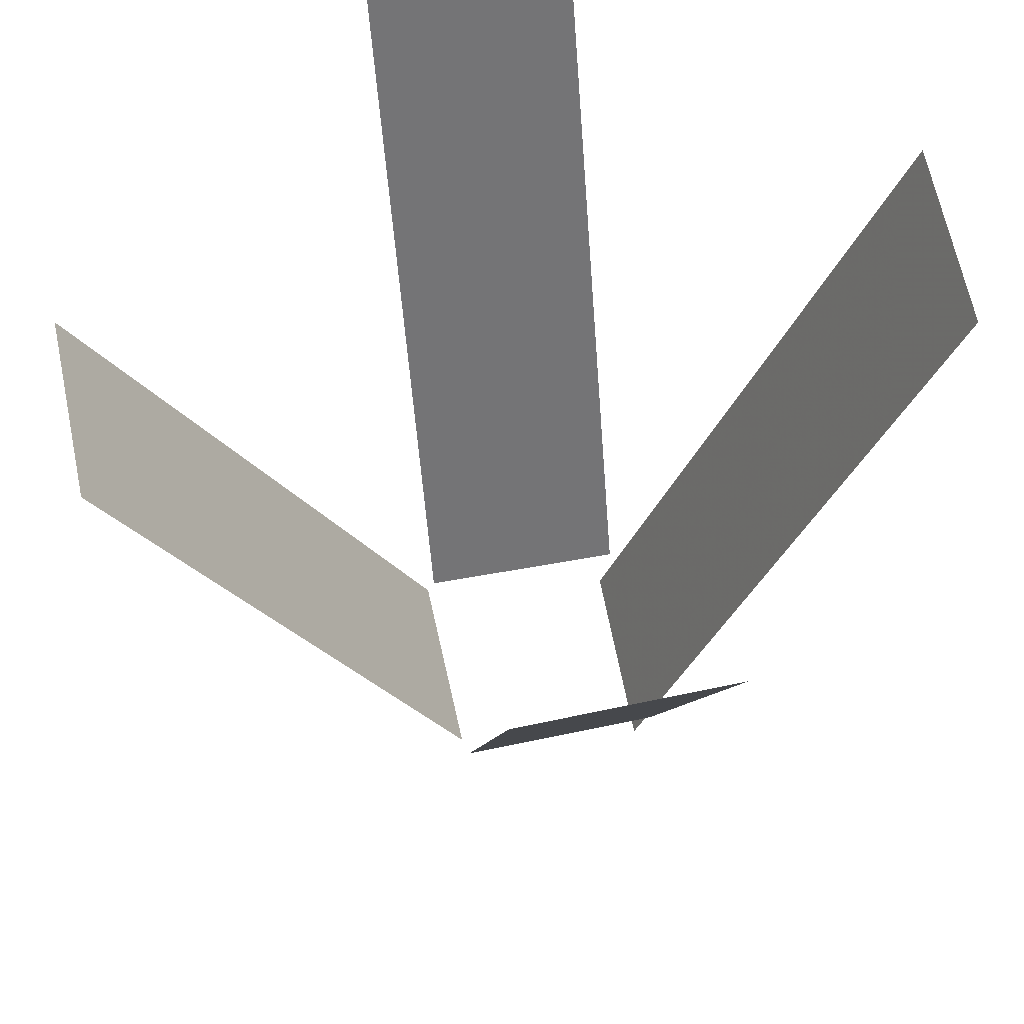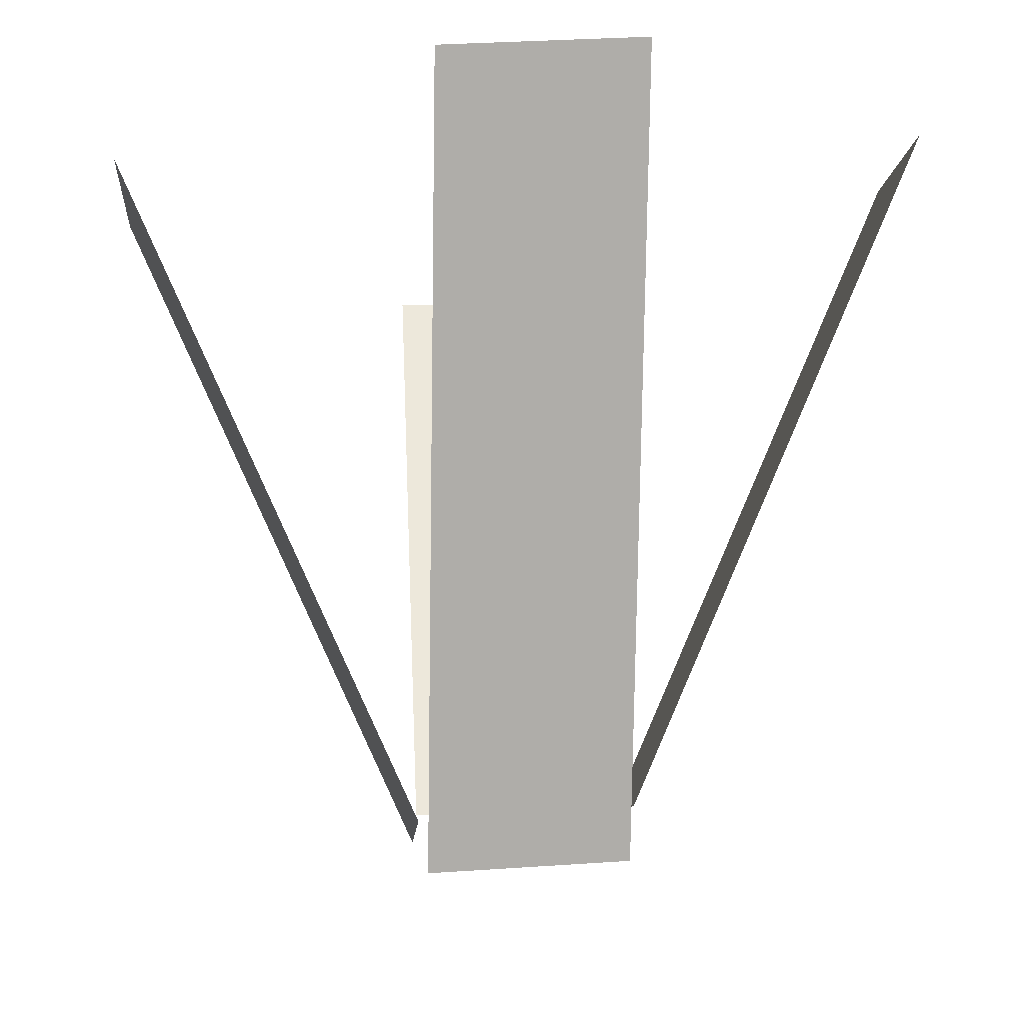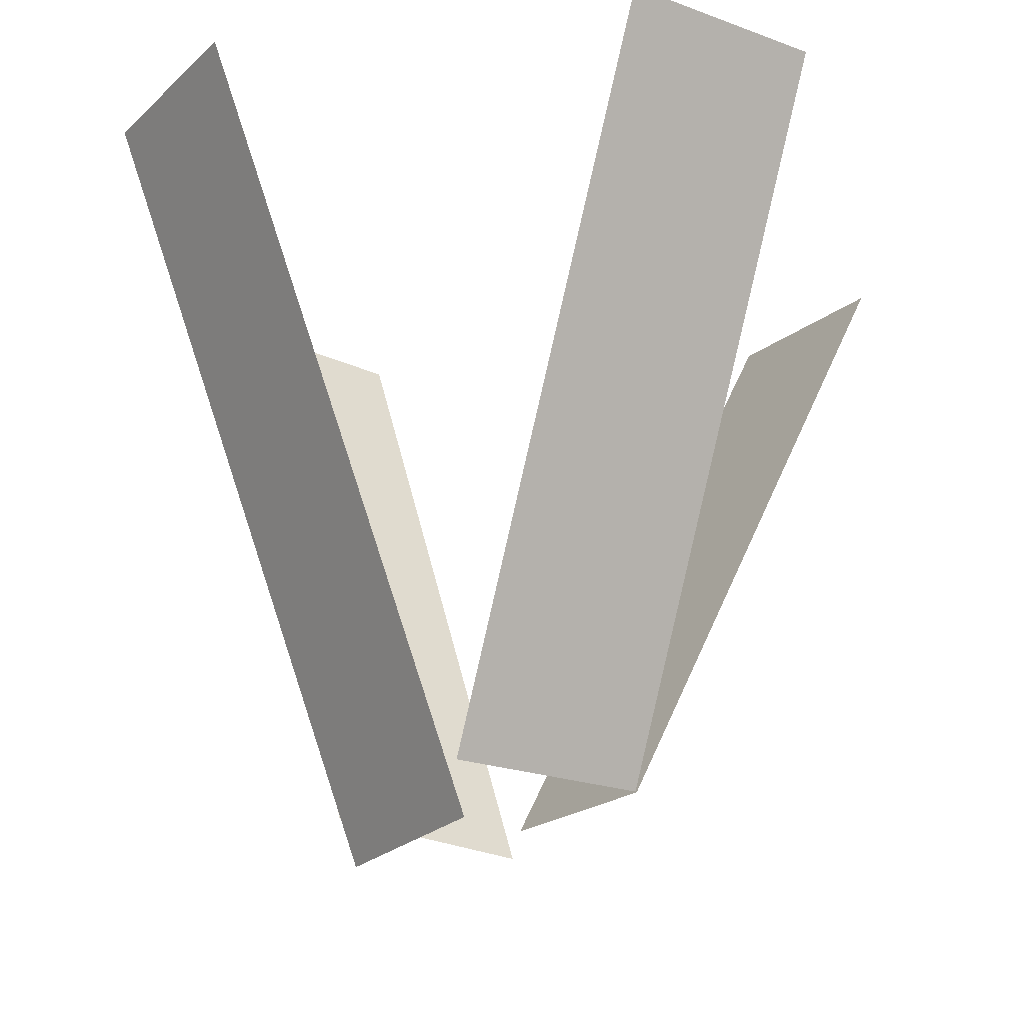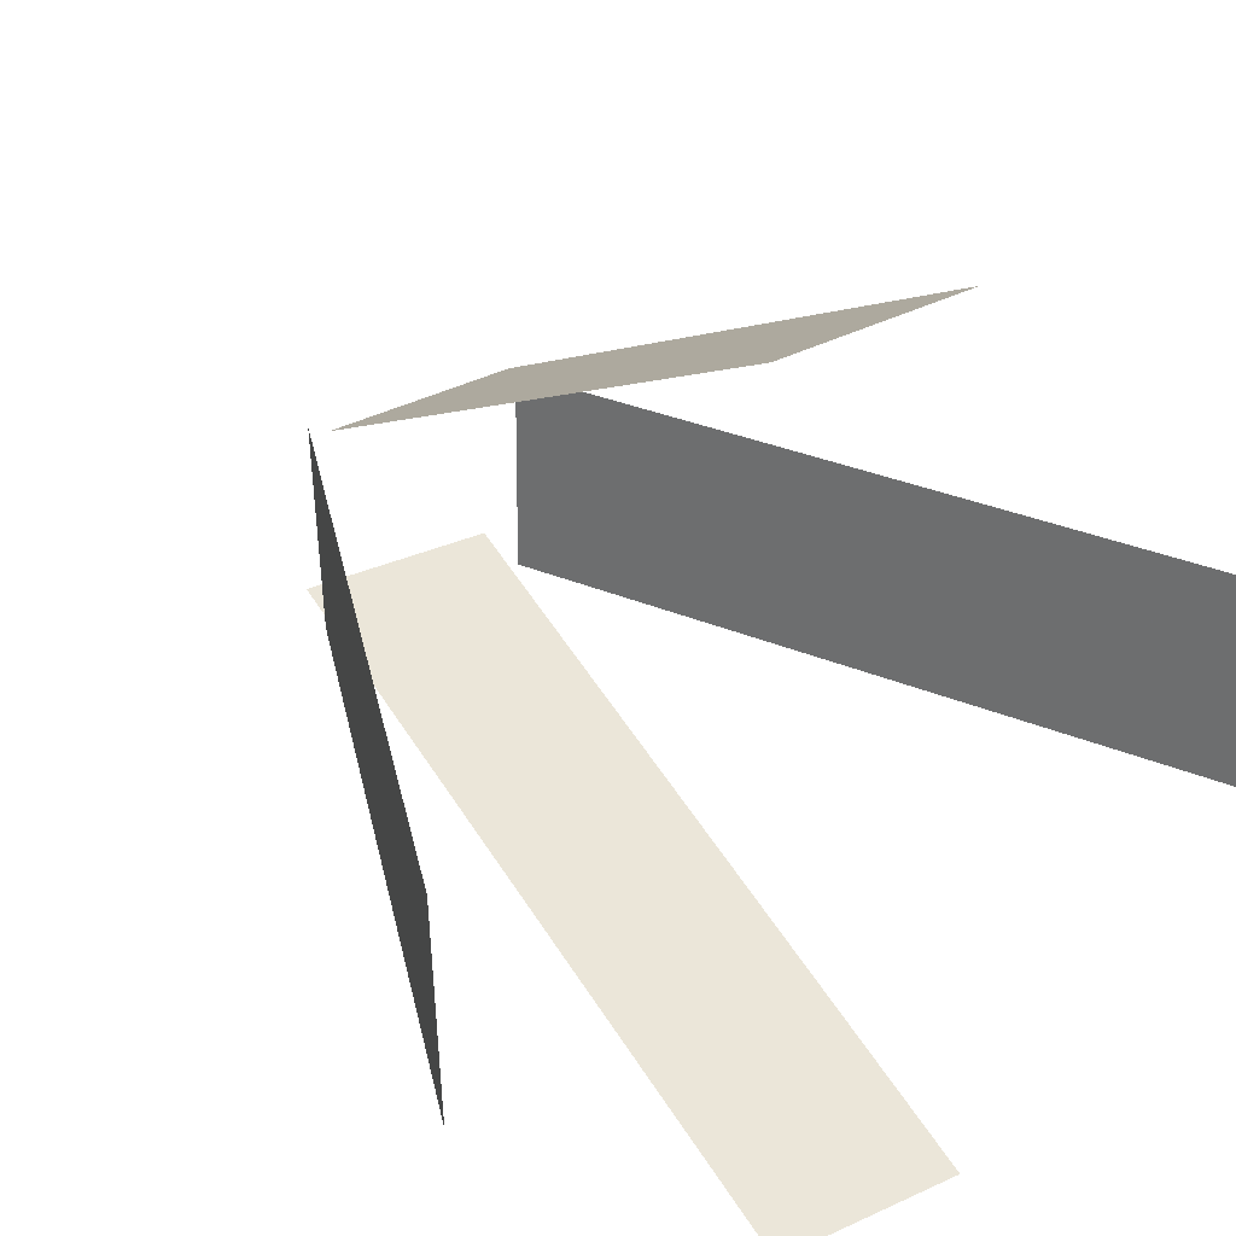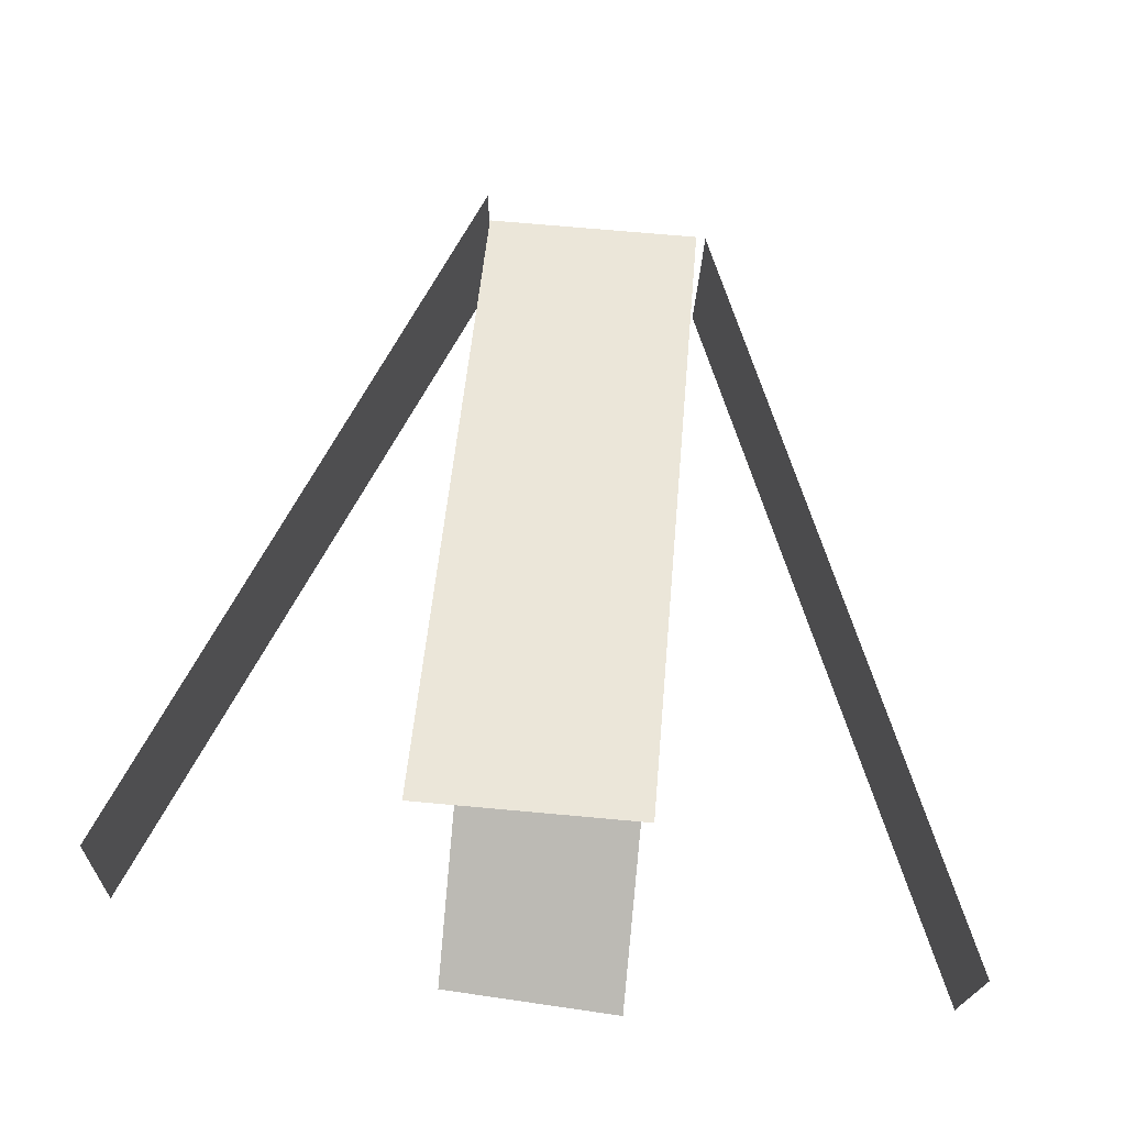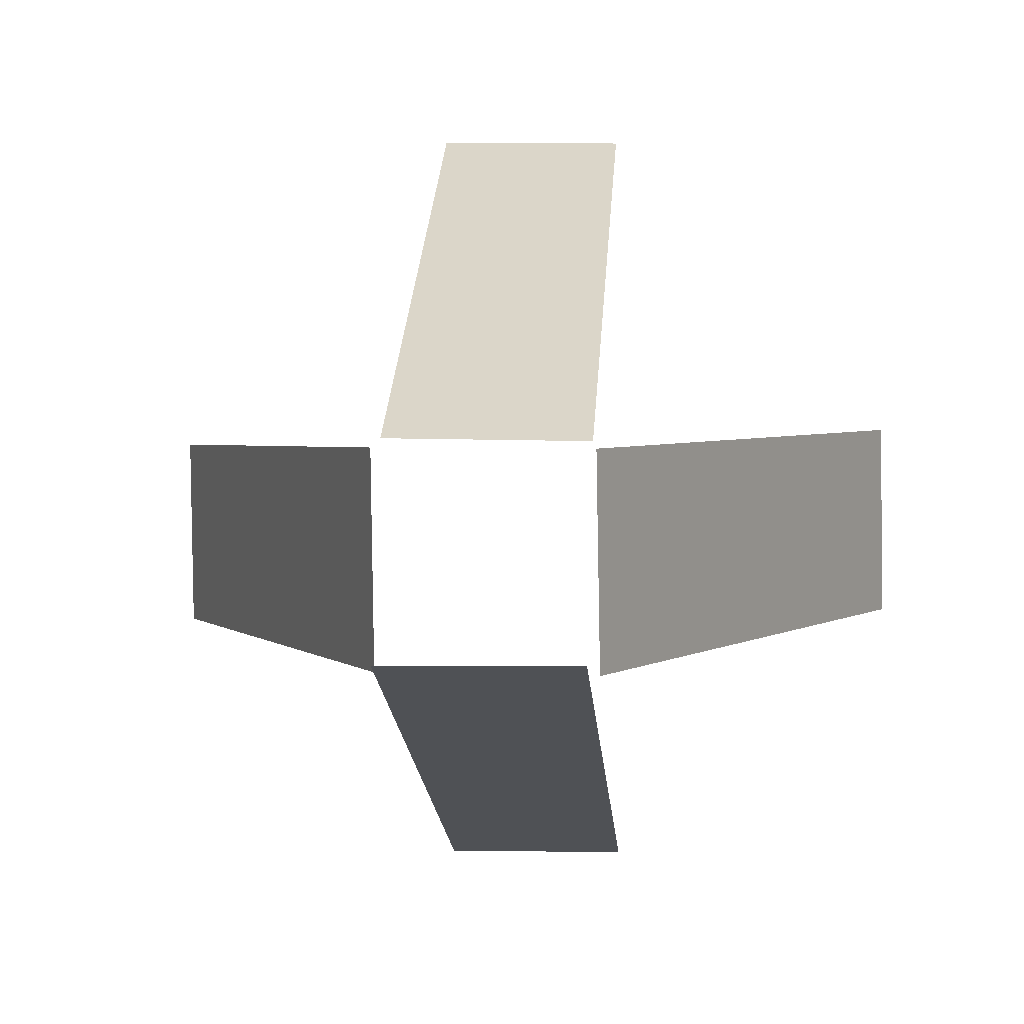
<metadata>
{"format":"obj","ext":"obj","renderer":"f3d","projection":"perspective","resolution":1024,"background":"white","views":[{"elev":58.2,"azim":78.6,"up":"+Y"},{"elev":-8.6,"azim":175.4,"up":"+Y"},{"elev":-20.1,"azim":-124.8,"up":"+Y"},{"elev":32.7,"azim":143.4,"up":"+Z"},{"elev":74.5,"azim":-175.4,"up":"+Z"},{"elev":2.0,"azim":3.7,"up":"+Z"}]}
</metadata>
<code>
v 0.5339 -0.04 0.6749
v 2.508 4.185 0.7718
v 0.5535 0.0586 -0.6621
v 2.527 4.284 -0.5652
v -0.7734 -0.1799 -0.5882
v -0.6986 4.535 -2.453
v 0.4879 -0.258 -0.5722
v 0.5627 4.456 -2.437
v -0.8117 0.1468 0.679
v -2.726 4.523 0.657
v -0.7922 0.161 -0.6588
v -2.707 4.537 -0.6807
v -0.7539 0.1616 0.734
v -0.7194 4.181 2.911
v 0.5078 0.1465 0.7173
v 0.5423 4.166 2.894
f 4 2 3
f 3 2 1
f 8 6 7
f 7 6 5
f 12 10 11
f 11 10 9
f 16 14 15
f 15 14 13

</code>
